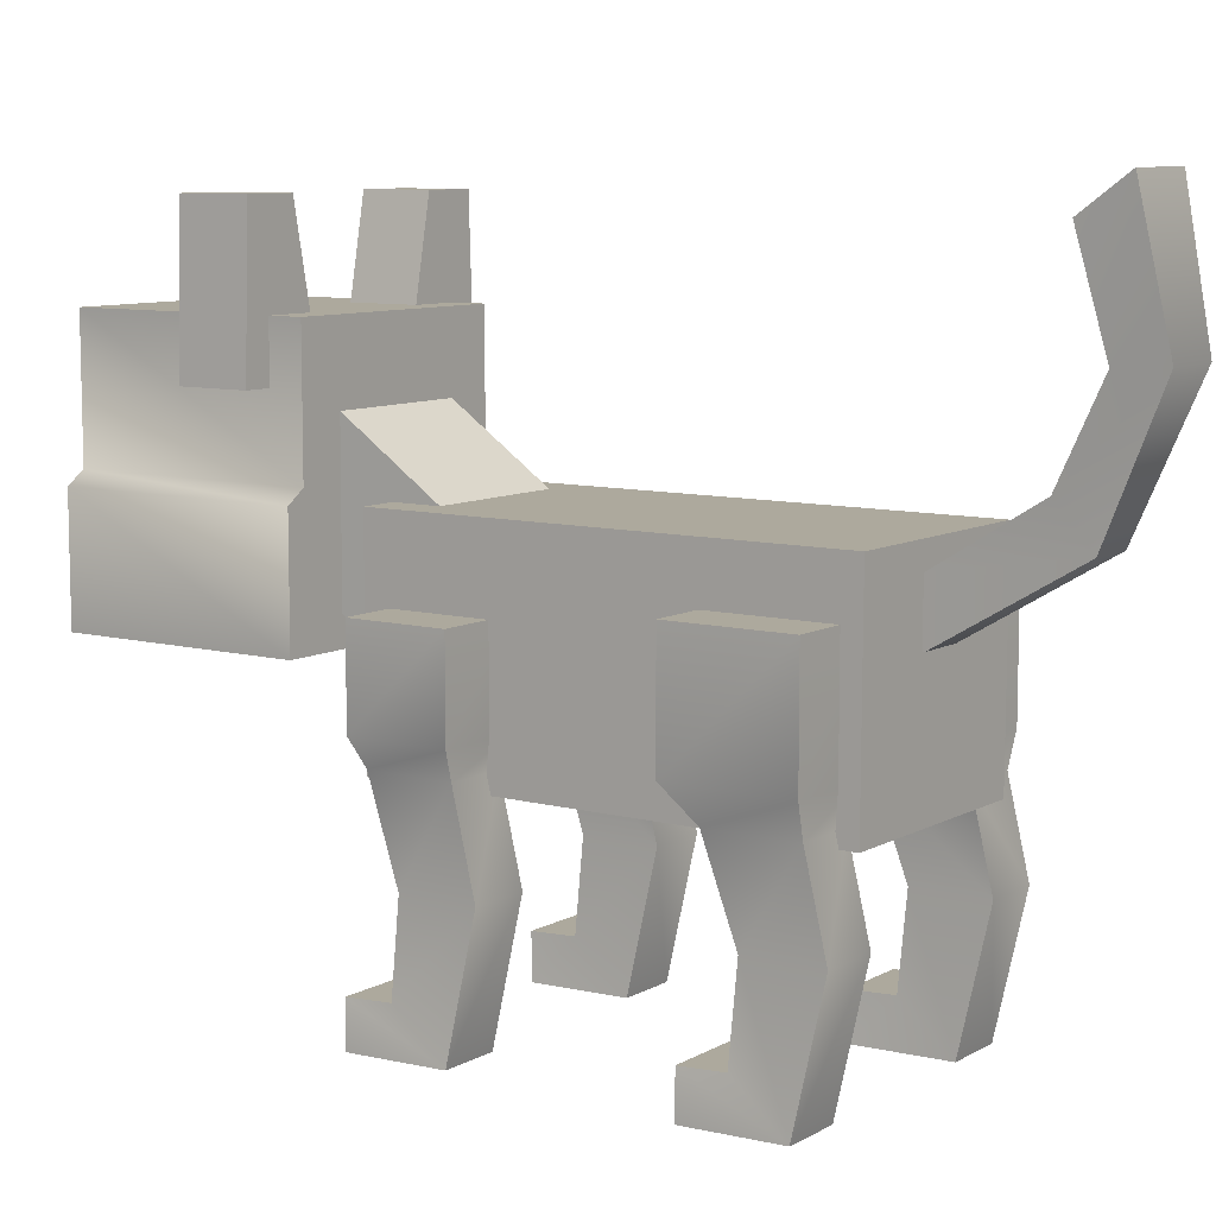
<metadata>
{"format":"obj","ext":"obj","renderer":"f3d","projection":"perspective","resolution":1024,"background":"white","views":[{"elev":8.8,"azim":125.1,"up":"+Z"}]}
</metadata>
<code>
g cat_mesh
v 0.1225 -0.4677 0.5932
v -0.1225 -0.4677 0.454
v -0.1225 -0.4677 0.5932
v 0.1225 -0.4677 0.454
v -0.1225 -0.4677 0.454
v -0.1422 -0.2182 0.4404
v -0.1225 -0.2182 0.454
v -0.1422 -0.4677 0.4404
v -0.1422 -0.4677 0.4404
v -0.1422 -0.2182 0.3135
v -0.1422 -0.2182 0.4404
v -0.1422 -0.4677 0.3135
v -0.1225 -0.2182 0.454
v -0.1225 -0.4677 0.5932
v -0.1225 -0.4677 0.454
v -0.1225 -0.2182 0.5932
v 0.02443 0.4473 0.4378
v -0.02443 0.3075 0.3553
v 0.02443 0.3075 0.3553
v -0.02443 0.4473 0.4378
v -0.02443 0.4473 0.4378
v -0.02443 0.3075 0.4165
v -0.02443 0.3075 0.3553
v -0.02443 0.4099 0.4802
v -0.03231 0.5069 0.5781
v -0.03231 0.4575 0.5752
v -0.04057 0.4779 0.7167
v -0.04057 0.4302 0.681
v 0.04057 0.4779 0.7167
v -0.04057 0.4302 0.681
v -0.04057 0.4779 0.7167
v 0.04057 0.4302 0.681
v -0.0754 -0.137 0.2869
v -0.07494 -0.2308 0.5225
v -0.07562 -0.3182 0.4129
v -0.07493 -0.05358 0.3995
v 0.07504 -0.231 0.5222
v -0.07562 -0.3182 0.4129
v -0.07494 -0.2308 0.5225
v 0.07566 -0.3182 0.4129
v -0.02443 0.3075 0.4165
v 0.02443 0.4099 0.4802
v 0.02443 0.3075 0.4165
v -0.02443 0.4099 0.4802
v -0.02443 0.4099 0.4802
v 0.03231 0.4575 0.5752
v 0.02443 0.4099 0.4802
v -0.03231 0.4575 0.5752
v -0.04057 0.4302 0.681
v 0.04057 0.4302 0.681
v -0.07493 -0.05358 0.3995
v 0.07504 -0.231 0.5222
v -0.07494 -0.2308 0.5225
v 0.07504 -0.05358 0.3995
v 0.07504 -0.05358 0.3995
v -0.0754 -0.137 0.2869
v 0.07559 -0.1371 0.2869
v -0.07493 -0.05358 0.3995
v 0.1422 -0.2182 0.4404
v 0.1225 -0.4677 0.454
v 0.1225 -0.2182 0.454
v 0.1422 -0.4677 0.4404
v 0.1225 -0.4677 0.5932
v -0.1225 -0.2182 0.5932
v 0.1225 -0.2182 0.5932
v -0.1225 -0.4677 0.5932
v 0.1422 -0.2182 0.3135
v 0.1422 -0.4677 0.4404
v 0.1422 -0.2182 0.4404
v 0.1422 -0.4677 0.3135
v 0.1225 -0.4677 0.5932
v 0.1225 -0.2182 0.454
v 0.1225 -0.4677 0.454
v 0.1225 -0.2182 0.5932
v -0.02443 0.2452 0.3359
v 0.02443 0.2452 0.3971
v 0.02443 0.2452 0.3359
v -0.02443 0.2452 0.3971
v -0.03231 0.5069 0.5781
v 0.02443 0.4473 0.4378
v 0.03231 0.5069 0.5781
v -0.02443 0.4473 0.4378
v 0.02443 0.3075 0.4165
v 0.02443 0.4473 0.4378
v 0.02443 0.3075 0.3553
v 0.02443 0.4099 0.4802
v 0.03231 0.5069 0.5781
v 0.03231 0.4575 0.5752
v 0.04057 0.4779 0.7167
v 0.04057 0.4302 0.681
v 0.04057 0.4779 0.7167
v -0.03231 0.5069 0.5781
v 0.03231 0.5069 0.5781
v -0.04057 0.4779 0.7167
v 0.07504 -0.231 0.5222
v 0.07559 -0.1371 0.2869
v 0.07566 -0.3182 0.4129
v 0.07504 -0.05358 0.3995
v 0.1225 -0.2182 0.454
v -0.1225 -0.2182 0.5932
v -0.1225 -0.2182 0.454
v 0.1225 -0.2182 0.5932
v -0.1225 -0.2182 0.454
v 0.1422 -0.2182 0.4404
v 0.1225 -0.2182 0.454
v -0.1422 -0.2182 0.4404
v 0.1225 -0.4677 0.454
v -0.1422 -0.4677 0.4404
v -0.1225 -0.4677 0.454
v 0.1422 -0.4677 0.4404
v -0.1422 -0.4677 0.3135
v 0.1422 -0.4677 0.3135
v -0.1127 -0.1632 0.4413
v -0.1127 0.305 0.2177
v -0.1127 0.306 0.4413
v -0.1127 -0.1632 0.2177
v 0.1127 -0.1632 0.2177
v -0.1127 0.305 0.2177
v -0.1127 -0.1632 0.2177
v 0.1127 0.305 0.2177
v 0.1127 -0.1632 0.4413
v -0.1127 0.306 0.4413
v 0.1127 0.306 0.4413
v -0.1127 -0.1632 0.4413
v -0.1127 -0.1632 0.4413
v 0.1127 -0.1632 0.2177
v -0.1127 -0.1632 0.2177
v 0.1127 -0.1632 0.4413
v 0.1127 0.305 0.2177
v -0.1127 0.306 0.4413
v -0.1127 0.305 0.2177
v 0.1127 0.306 0.4413
v 0.1127 0.305 0.2177
v 0.1127 -0.1632 0.4413
v 0.1127 0.306 0.4413
v 0.1127 -0.1632 0.2177
v -0.03359 -0.5069 0.4607
v -0.03359 -0.4644 0.4166
v -0.03359 -0.4852 0.4606
v -0.02468 -0.5069 0.4166
v -0.03355 -0.4644 0.4606
v -0.03359 -0.5069 0.4607
v 0.03359 -0.4852 0.4606
v 0.03359 -0.5069 0.4607
v -0.03359 -0.4852 0.4606
v 0.03355 -0.4644 0.4606
v -0.03355 -0.4644 0.4606
v 0.03359 -0.5069 0.4607
v -0.02468 -0.5069 0.4166
v -0.03359 -0.5069 0.4607
v 0.02468 -0.5069 0.4166
v 0.03359 -0.5069 0.4607
v 0.03359 -0.4852 0.4606
v 0.03359 -0.4644 0.4166
v 0.02468 -0.5069 0.4166
v 0.03355 -0.4644 0.4606
v 0.02468 -0.5069 0.4166
v -0.03359 -0.4644 0.4166
v -0.02468 -0.5069 0.4166
v 0.03359 -0.4644 0.4166
v -0.03355 -0.4644 0.4606
v 0.03359 -0.4644 0.4166
v 0.03355 -0.4644 0.4606
v -0.03359 -0.4644 0.4166
v -0.1422 -0.2182 0.4404
v 0.1422 -0.2182 0.3135
v 0.1422 -0.2182 0.4404
v -0.1422 -0.2182 0.3135
v 0.1422 -0.4677 0.3135
v -0.1422 -0.2182 0.3135
v -0.1422 -0.4677 0.3135
v 0.1422 -0.2182 0.3135
v 0.02443 0.2452 0.3359
v -0.02443 0.3075 0.3553
v -0.02443 0.2452 0.3359
v 0.02443 0.3075 0.3553
v 0.02443 0.2452 0.3971
v 0.02443 0.3075 0.3553
v 0.02443 0.2452 0.3359
v 0.02443 0.3075 0.4165
v -0.02443 0.2452 0.3971
v 0.02443 0.3075 0.4165
v 0.02443 0.2452 0.3971
v -0.02443 0.3075 0.4165
v -0.02443 0.2452 0.3359
v -0.02443 0.3075 0.4165
v -0.02443 0.2452 0.3971
v -0.02443 0.3075 0.3553
v 0.07566 -0.3182 0.4129
v -0.0754 -0.137 0.2869
v -0.07562 -0.3182 0.4129
v 0.07559 -0.1371 0.2869
v -0.08993 -0.3267 0.6919
v -0.1515 -0.3267 0.5338
v -0.1456 -0.3267 0.6919
v -0.05826 -0.3267 0.5338
v -0.1456 -0.3267 0.6919
v -0.08993 -0.2529 0.6919
v -0.08993 -0.3267 0.6919
v -0.1456 -0.2529 0.6919
v -0.08993 -0.2529 0.6919
v -0.1515 -0.2529 0.5338
v -0.05826 -0.2529 0.5338
v -0.1456 -0.2529 0.6919
v -0.08993 -0.3267 0.6919
v -0.05826 -0.2529 0.5338
v -0.05826 -0.3267 0.5338
v -0.08993 -0.2529 0.6919
v -0.1456 -0.2529 0.6919
v -0.1515 -0.3267 0.5338
v -0.1515 -0.2529 0.5338
v -0.1456 -0.3267 0.6919
v -0.05826 -0.3267 0.5338
v -0.1515 -0.2529 0.5338
v -0.1515 -0.3267 0.5338
v -0.05826 -0.2529 0.5338
v 0.08993 -0.3267 0.6919
v 0.1515 -0.3267 0.5338
v 0.05826 -0.3267 0.5338
v 0.1456 -0.3267 0.6919
v 0.1456 -0.3267 0.6919
v 0.08993 -0.2529 0.6919
v 0.1456 -0.2529 0.6919
v 0.08993 -0.3267 0.6919
v 0.08993 -0.2529 0.6919
v 0.1515 -0.2529 0.5338
v 0.1456 -0.2529 0.6919
v 0.05826 -0.2529 0.5338
v 0.08993 -0.3267 0.6919
v 0.05826 -0.2529 0.5338
v 0.08993 -0.2529 0.6919
v 0.05826 -0.3267 0.5338
v 0.1456 -0.2529 0.6919
v 0.1515 -0.3267 0.5338
v 0.1456 -0.3267 0.6919
v 0.1515 -0.2529 0.5338
v 0.05826 -0.3267 0.5338
v 0.1515 -0.2529 0.5338
v 0.05826 -0.2529 0.5338
v 0.1515 -0.3267 0.5338
v -0.0838 -0.1366 0.264
v -0.09599 -0.03938 0.2355
v -0.09599 -0.1252 0.2363
v -0.0838 -0.03629 0.264
v -0.0838 -0.1366 0.36
v -0.0838 -0.03629 0.36
v -0.09599 -0.1026 0.04656
v -0.09599 -0.01638 0.1387
v -0.09599 -0.0477 -1.212e-07
v -0.09599 -0.09385 0.1387
v -0.08886 -0.1449 -1.504e-07
v -0.08886 -0.1449 0.04656
v -0.09599 -0.1252 0.2363
v -0.09599 -0.03938 0.2355
v -0.1579 -0.0477 -1.198e-07
v -0.09599 -0.01638 0.1387
v -0.1579 -0.01638 0.1387
v -0.09599 -0.0477 -1.212e-07
v -0.09599 -0.03938 0.2355
v -0.1579 -0.03938 0.2355
v -0.09599 0.2749 -9.166e-09
v -0.09599 0.2288 0.1387
v -0.09599 0.3063 0.1387
v -0.09599 0.22 0.04656
v -0.08949 0.1778 -7.838e-08
v -0.08949 0.1778 0.04656
v -0.09599 0.194 0.2308
v -0.09599 0.2842 0.2308
v -0.0838 0.1622 0.264
v -0.0838 0.2864 0.264
v -0.0838 0.1622 0.3858
v -0.0838 0.2864 0.3858
v -0.1579 -0.1026 0.04656
v -0.1579 -0.01638 0.1387
v -0.1579 -0.09385 0.1387
v -0.1579 -0.0477 -1.198e-07
v -0.1656 -0.1449 0.04656
v -0.1656 -0.1449 -1.487e-07
v -0.1579 -0.03938 0.2355
v -0.1579 -0.1252 0.2363
v -0.09599 -0.1026 0.04656
v -0.1579 -0.09385 0.1387
v -0.09599 -0.09385 0.1387
v -0.1579 -0.1026 0.04656
v -0.1579 -0.1252 0.2363
v -0.09599 -0.1252 0.2363
v -0.08886 -0.1449 -1.504e-07
v -0.1656 -0.1449 0.04656
v -0.08886 -0.1449 0.04656
v -0.1656 -0.1449 -1.487e-07
v -0.1656 -0.1449 -1.487e-07
v -0.09599 -0.0477 -1.212e-07
v -0.1579 -0.0477 -1.198e-07
v -0.08886 -0.1449 -1.504e-07
v -0.1579 -0.1026 0.04656
v -0.09599 -0.1026 0.04656
v -0.08886 -0.1449 0.04656
v -0.1656 -0.1449 0.04656
v -0.0838 -0.03629 0.264
v -0.1579 -0.03938 0.2355
v -0.09599 -0.03938 0.2355
v -0.1689 -0.03629 0.264
v -0.0838 -0.03629 0.36
v -0.1689 -0.03629 0.36
v -0.1689 -0.1366 0.264
v -0.09599 -0.1252 0.2363
v -0.1579 -0.1252 0.2363
v -0.0838 -0.1366 0.264
v -0.1689 -0.1366 0.36
v -0.0838 -0.1366 0.36
v -0.1689 -0.03629 0.264
v -0.1579 -0.1252 0.2363
v -0.1579 -0.03938 0.2355
v -0.1689 -0.1366 0.264
v -0.1689 -0.03629 0.36
v -0.1689 -0.1366 0.36
v -0.1689 -0.1366 0.36
v -0.0838 -0.03629 0.36
v -0.0838 -0.1366 0.36
v -0.1689 -0.03629 0.36
v -0.1579 0.2749 9.908e-09
v -0.09599 0.3063 0.1387
v -0.1579 0.3063 0.1387
v -0.09599 0.2749 -9.166e-09
v -0.09599 0.2842 0.2308
v -0.1579 0.2842 0.2308
v -0.0838 0.2864 0.264
v -0.1689 0.2864 0.264
v -0.0838 0.2864 0.3858
v -0.1689 0.2864 0.3858
v -0.1579 0.2288 0.1387
v -0.1579 0.2749 9.908e-09
v -0.1579 0.3063 0.1387
v -0.1579 0.22 0.04656
v -0.165 0.1778 0.04656
v -0.165 0.1778 -7.838e-08
v -0.1579 0.2842 0.2308
v -0.1579 0.194 0.2308
v -0.1689 0.2864 0.264
v -0.1689 0.1622 0.264
v -0.1689 0.2864 0.3858
v -0.1689 0.1622 0.3858
v -0.09599 0.22 0.04656
v -0.1579 0.2288 0.1387
v -0.09599 0.2288 0.1387
v -0.1579 0.22 0.04656
v -0.1579 0.194 0.2308
v -0.09599 0.194 0.2308
v -0.1689 0.1622 0.264
v -0.0838 0.1622 0.264
v -0.1689 0.1622 0.3858
v -0.0838 0.1622 0.3858
v -0.08949 0.1778 -7.838e-08
v -0.165 0.1778 0.04656
v -0.08949 0.1778 0.04656
v -0.165 0.1778 -7.838e-08
v -0.165 0.1778 -7.838e-08
v -0.09599 0.2749 -9.166e-09
v -0.1579 0.2749 9.908e-09
v -0.08949 0.1778 -7.838e-08
v -0.1579 0.22 0.04656
v -0.09599 0.22 0.04656
v -0.08949 0.1778 0.04656
v -0.165 0.1778 0.04656
v -0.1689 0.1622 0.3858
v -0.0838 0.2864 0.3858
v -0.0838 0.1622 0.3858
v -0.1689 0.2864 0.3858
v 0.0838 -0.1366 0.264
v 0.09599 -0.03938 0.2355
v 0.0838 -0.03629 0.264
v 0.09599 -0.1252 0.2363
v 0.0838 -0.1366 0.36
v 0.0838 -0.03629 0.36
v 0.09599 -0.1026 0.04656
v 0.09599 -0.01638 0.1387
v 0.09599 -0.09385 0.1387
v 0.09599 -0.0477 -8.735e-08
v 0.08886 -0.1449 -1.162e-07
v 0.08886 -0.1449 0.04656
v 0.09599 -0.1252 0.2363
v 0.09599 -0.03938 0.2355
v 0.1579 -0.0477 -8.873e-08
v 0.09599 -0.01638 0.1387
v 0.09599 -0.0477 -8.735e-08
v 0.1579 -0.01638 0.1387
v 0.09599 -0.03938 0.2355
v 0.1579 -0.03938 0.2355
v 0.09599 0.2749 3.176e-08
v 0.09599 0.2288 0.1387
v 0.09599 0.22 0.04656
v 0.09599 0.3063 0.1387
v 0.08949 0.1778 -3.689e-08
v 0.08949 0.1778 0.04656
v 0.09599 0.194 0.2308
v 0.09599 0.2842 0.2308
v 0.0838 0.1622 0.264
v 0.0838 0.2864 0.264
v 0.0838 0.1622 0.3858
v 0.0838 0.2864 0.3858
v 0.1579 -0.1026 0.04656
v 0.1579 -0.01638 0.1387
v 0.1579 -0.0477 -8.873e-08
v 0.1579 -0.09385 0.1387
v 0.1656 -0.1449 0.04656
v 0.1656 -0.1449 -1.18e-07
v 0.1579 -0.03938 0.2355
v 0.1579 -0.1252 0.2363
v 0.09599 -0.1026 0.04656
v 0.1579 -0.09385 0.1387
v 0.1579 -0.1026 0.04656
v 0.09599 -0.09385 0.1387
v 0.1579 -0.1252 0.2363
v 0.09599 -0.1252 0.2363
v 0.08886 -0.1449 -1.162e-07
v 0.1656 -0.1449 0.04656
v 0.1656 -0.1449 -1.18e-07
v 0.08886 -0.1449 0.04656
v 0.1656 -0.1449 -1.18e-07
v 0.09599 -0.0477 -8.735e-08
v 0.08886 -0.1449 -1.162e-07
v 0.1579 -0.0477 -8.873e-08
v 0.1579 -0.1026 0.04656
v 0.08886 -0.1449 0.04656
v 0.09599 -0.1026 0.04656
v 0.1656 -0.1449 0.04656
v 0.0838 -0.03629 0.264
v 0.1579 -0.03938 0.2355
v 0.1689 -0.03629 0.264
v 0.09599 -0.03938 0.2355
v 0.0838 -0.03629 0.36
v 0.1689 -0.03629 0.36
v 0.1689 -0.1366 0.264
v 0.09599 -0.1252 0.2363
v 0.0838 -0.1366 0.264
v 0.1579 -0.1252 0.2363
v 0.1689 -0.1366 0.36
v 0.0838 -0.1366 0.36
v 0.1689 -0.03629 0.264
v 0.1579 -0.1252 0.2363
v 0.1689 -0.1366 0.264
v 0.1579 -0.03938 0.2355
v 0.1689 -0.03629 0.36
v 0.1689 -0.1366 0.36
v 0.1689 -0.1366 0.36
v 0.0838 -0.03629 0.36
v 0.1689 -0.03629 0.36
v 0.0838 -0.1366 0.36
v 0.1579 0.2749 5.499e-08
v 0.09599 0.3063 0.1387
v 0.09599 0.2749 3.176e-08
v 0.1579 0.3063 0.1387
v 0.09599 0.2842 0.2308
v 0.1579 0.2842 0.2308
v 0.1579 0.2288 0.1387
v 0.1579 0.2749 5.499e-08
v 0.1579 0.22 0.04656
v 0.1579 0.3063 0.1387
v 0.165 0.1778 0.04656
v 0.165 0.1778 -3.183e-08
v 0.1579 0.2842 0.2308
v 0.1579 0.194 0.2308
v 0.1689 0.2864 0.264
v 0.1689 0.1622 0.264
v 0.1689 0.2864 0.3858
v 0.1689 0.1622 0.3858
v 0.09599 0.22 0.04656
v 0.1579 0.2288 0.1387
v 0.1579 0.22 0.04656
v 0.09599 0.2288 0.1387
v 0.1579 0.194 0.2308
v 0.09599 0.194 0.2308
v 0.08949 0.1778 -3.689e-08
v 0.165 0.1778 0.04656
v 0.165 0.1778 -3.183e-08
v 0.08949 0.1778 0.04656
v 0.165 0.1778 -3.183e-08
v 0.09599 0.2749 3.176e-08
v 0.08949 0.1778 -3.689e-08
v 0.1579 0.2749 5.499e-08
v 0.1579 0.22 0.04656
v 0.08949 0.1778 0.04656
v 0.09599 0.22 0.04656
v 0.165 0.1778 0.04656
v 0.0838 0.2864 0.264
v 0.1579 0.2842 0.2308
v 0.1689 0.2864 0.264
v 0.09599 0.2842 0.2308
v 0.0838 0.2864 0.3858
v 0.1689 0.2864 0.3858
v 0.1689 0.1622 0.264
v 0.09599 0.194 0.2308
v 0.0838 0.1622 0.264
v 0.1579 0.194 0.2308
v 0.1689 0.1622 0.3858
v 0.0838 0.1622 0.3858
v 0.1689 0.1622 0.3858
v 0.0838 0.2864 0.3858
v 0.1689 0.2864 0.3858
v 0.0838 0.1622 0.3858
v 0.06201 -0.4428 0.3822
v -0.05749 -0.5033 0.3822
v 0.06201 -0.5033 0.3822
v -0.05749 -0.4428 0.3822
v 0.06201 -0.4428 0.4419
v -0.05749 -0.5033 0.4419
v -0.05749 -0.4428 0.4419
v 0.06201 -0.5033 0.4419
v 0.06201 -0.5033 0.4419
v -0.05749 -0.5033 0.3822
v -0.05749 -0.5033 0.4419
v 0.06201 -0.5033 0.3822
v 0.06201 -0.4428 0.4419
v 0.06201 -0.5033 0.3822
v 0.06201 -0.5033 0.4419
v 0.06201 -0.4428 0.3822
v -0.05749 -0.4428 0.4419
v 0.06201 -0.4428 0.3822
v 0.06201 -0.4428 0.4419
v -0.05749 -0.4428 0.3822
v -0.05749 -0.5033 0.4419
v -0.05749 -0.4428 0.3822
v -0.05749 -0.4428 0.4419
v -0.05749 -0.5033 0.3822
v 0.03606 -0.4428 0.338
v -0.03153 -0.5033 0.338
v 0.03606 -0.5033 0.338
v -0.03153 -0.4428 0.338
v 0.03606 -0.4428 0.38
v -0.03153 -0.5033 0.38
v -0.03153 -0.4428 0.38
v 0.03606 -0.5033 0.38
v 0.03606 -0.5033 0.38
v -0.03153 -0.5033 0.338
v -0.03153 -0.5033 0.38
v 0.03606 -0.5033 0.338
v 0.03606 -0.4428 0.38
v 0.03606 -0.5033 0.338
v 0.03606 -0.5033 0.38
v 0.03606 -0.4428 0.338
v -0.03153 -0.4428 0.38
v 0.03606 -0.4428 0.338
v 0.03606 -0.4428 0.38
v -0.03153 -0.4428 0.338
v -0.03153 -0.5033 0.38
v -0.03153 -0.4428 0.338
v -0.03153 -0.4428 0.38
v -0.03153 -0.5033 0.338
g cat_mesh_0
f 3 2 1
f 4 1 2
f 7 6 5
f 8 5 6
f 11 10 9
f 12 9 10
f 15 14 13
f 16 13 14
f 19 18 17
f 20 17 18
f 23 22 21
f 24 21 22
f 21 24 25
f 26 25 24
f 25 26 27
f 28 27 26
f 31 30 29
f 32 29 30
f 35 34 33
f 36 33 34
f 39 38 37
f 40 37 38
f 43 42 41
f 44 41 42
f 47 46 45
f 48 45 46
f 48 46 49
f 50 49 46
f 53 52 51
f 54 51 52
f 57 56 55
f 58 55 56
f 61 60 59
f 62 59 60
f 65 64 63
f 66 63 64
f 69 68 67
f 70 67 68
f 73 72 71
f 74 71 72
f 77 76 75
f 78 75 76
f 81 80 79
f 82 79 80
f 85 84 83
f 86 83 84
f 84 87 86
f 88 86 87
f 87 89 88
f 90 88 89
f 93 92 91
f 94 91 92
f 97 96 95
f 98 95 96
f 101 100 99
f 102 99 100
f 105 104 103
f 106 103 104
f 109 108 107
f 110 107 108
f 108 111 110
f 112 110 111
f 115 114 113
f 116 113 114
f 119 118 117
f 120 117 118
f 123 122 121
f 124 121 122
f 127 126 125
f 128 125 126
f 131 130 129
f 132 129 130
f 135 134 133
f 136 133 134
f 139 138 137
f 137 138 140
f 139 141 138
f 144 143 142
f 145 142 143
f 143 146 145
f 147 145 146
f 150 149 148
f 151 148 149
f 154 153 152
f 154 152 155
f 156 153 154
f 159 158 157
f 160 157 158
f 163 162 161
f 164 161 162
f 167 166 165
f 168 165 166
f 171 170 169
f 172 169 170
f 175 174 173
f 176 173 174
f 179 178 177
f 180 177 178
f 183 182 181
f 184 181 182
f 187 186 185
f 188 185 186
f 191 190 189
f 192 189 190
f 195 194 193
f 196 193 194
f 199 198 197
f 200 197 198
f 203 202 201
f 204 201 202
f 207 206 205
f 208 205 206
f 211 210 209
f 212 209 210
f 215 214 213
f 216 213 214
f 219 218 217
f 220 217 218
f 223 222 221
f 224 221 222
f 227 226 225
f 228 225 226
f 231 230 229
f 232 229 230
f 235 234 233
f 236 233 234
f 239 238 237
f 240 237 238
f 243 242 241
f 244 241 242
f 241 244 245
f 246 245 244
f 249 248 247
f 250 247 248
f 249 247 251
f 252 251 247
f 250 248 253
f 254 253 248
f 257 256 255
f 258 255 256
f 256 257 259
f 260 259 257
f 263 262 261
f 264 261 262
f 261 264 265
f 266 265 264
f 262 263 267
f 268 267 263
f 267 268 269
f 270 269 268
f 269 270 271
f 272 271 270
f 275 274 273
f 276 273 274
f 273 276 277
f 278 277 276
f 274 275 279
f 280 279 275
f 283 282 281
f 284 281 282
f 282 283 285
f 286 285 283
f 289 288 287
f 290 287 288
f 293 292 291
f 294 291 292
f 297 296 295
f 298 297 295
f 301 300 299
f 302 299 300
f 299 302 303
f 304 303 302
f 307 306 305
f 308 305 306
f 305 308 309
f 310 309 308
f 313 312 311
f 314 311 312
f 311 314 315
f 316 315 314
f 319 318 317
f 320 317 318
f 323 322 321
f 324 321 322
f 322 323 325
f 326 325 323
f 325 326 327
f 328 327 326
f 327 328 329
f 330 329 328
f 333 332 331
f 334 331 332
f 334 332 335
f 336 335 332
f 333 331 337
f 338 337 331
f 337 338 339
f 340 339 338
f 339 340 341
f 342 341 340
f 345 344 343
f 346 343 344
f 344 345 347
f 348 347 345
f 347 348 349
f 350 349 348
f 349 350 351
f 352 351 350
f 355 354 353
f 356 353 354
f 359 358 357
f 360 357 358
f 363 362 361
f 364 363 361
f 367 366 365
f 368 365 366
f 371 370 369
f 372 369 370
f 369 373 371
f 374 371 373
f 377 376 375
f 378 375 376
f 378 379 375
f 380 375 379
f 377 381 376
f 382 376 381
f 385 384 383
f 386 383 384
f 384 387 386
f 388 386 387
f 391 390 389
f 392 389 390
f 389 393 391
f 394 391 393
f 390 395 392
f 396 392 395
f 395 397 396
f 398 396 397
f 397 399 398
f 400 398 399
f 403 402 401
f 404 401 402
f 401 405 403
f 406 403 405
f 402 407 404
f 408 404 407
f 411 410 409
f 412 409 410
f 410 413 412
f 414 412 413
f 417 416 415
f 418 415 416
f 421 420 419
f 422 419 420
f 425 424 423
f 424 426 423
f 429 428 427
f 430 427 428
f 427 431 429
f 432 429 431
f 435 434 433
f 436 433 434
f 433 437 435
f 438 435 437
f 441 440 439
f 442 439 440
f 439 443 441
f 444 441 443
f 447 446 445
f 448 445 446
f 451 450 449
f 452 449 450
f 450 453 452
f 454 452 453
f 457 456 455
f 458 455 456
f 457 459 456
f 460 456 459
f 458 461 455
f 462 455 461
f 461 463 462
f 464 462 463
f 463 465 464
f 466 464 465
f 469 468 467
f 470 467 468
f 468 471 470
f 472 470 471
f 475 474 473
f 476 473 474
f 479 478 477
f 480 477 478
f 483 482 481
f 482 484 481
f 487 486 485
f 488 485 486
f 485 489 487
f 490 487 489
f 493 492 491
f 494 491 492
f 491 495 493
f 496 493 495
f 499 498 497
f 500 497 498
f 503 502 501
f 504 501 502
f 507 506 505
f 508 505 506
f 511 510 509
f 512 509 510
f 515 514 513
f 516 513 514
f 519 518 517
f 520 517 518
f 523 522 521
f 524 521 522
f 527 526 525
f 528 525 526
f 531 530 529
f 532 529 530
f 535 534 533
f 536 533 534
f 539 538 537
f 540 537 538
f 543 542 541
f 544 541 542
f 547 546 545
f 548 545 546

</code>
